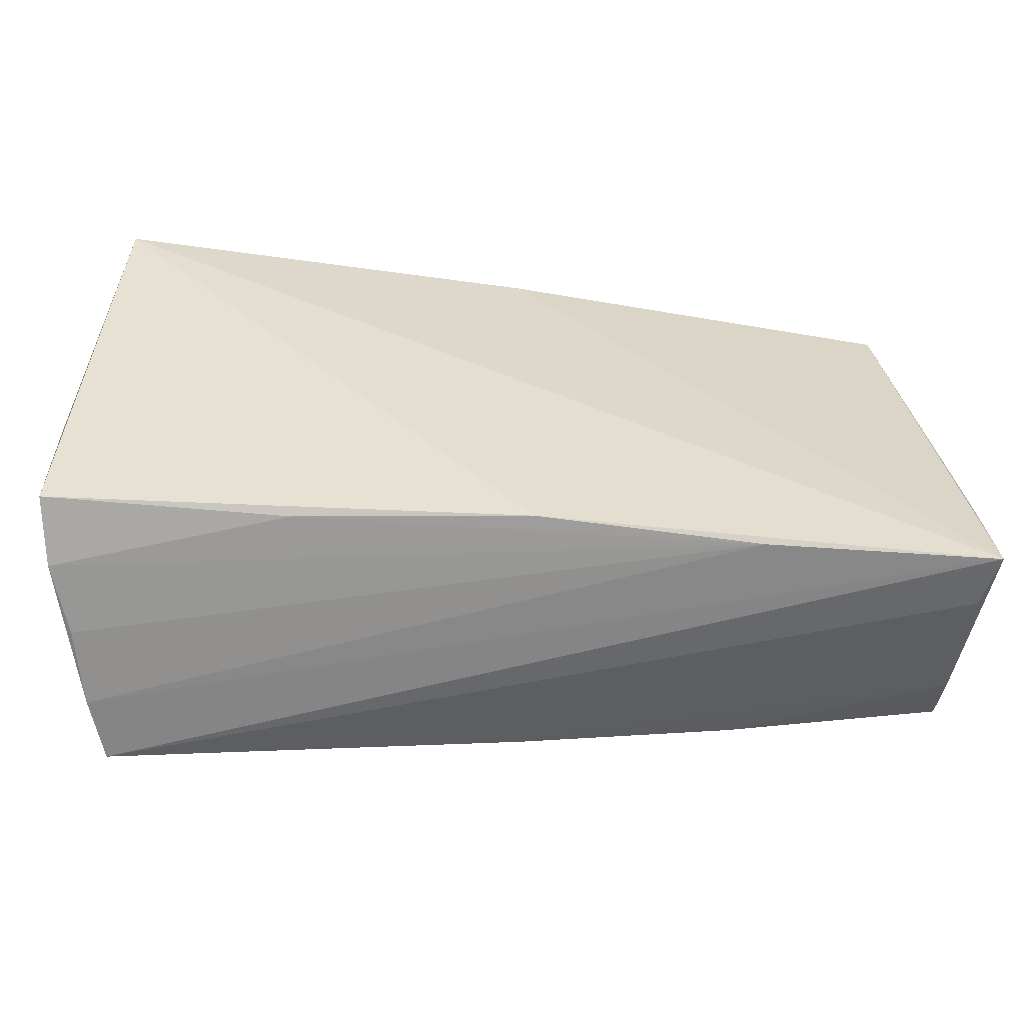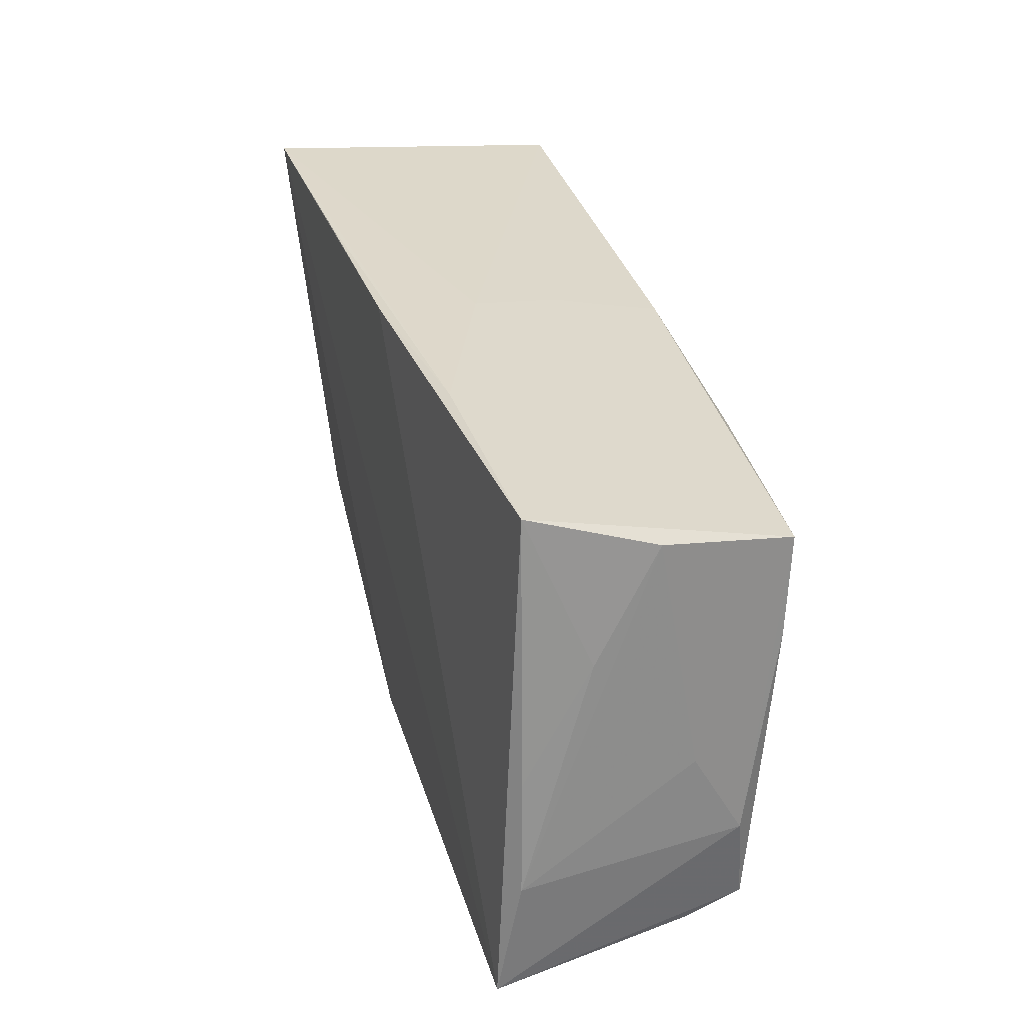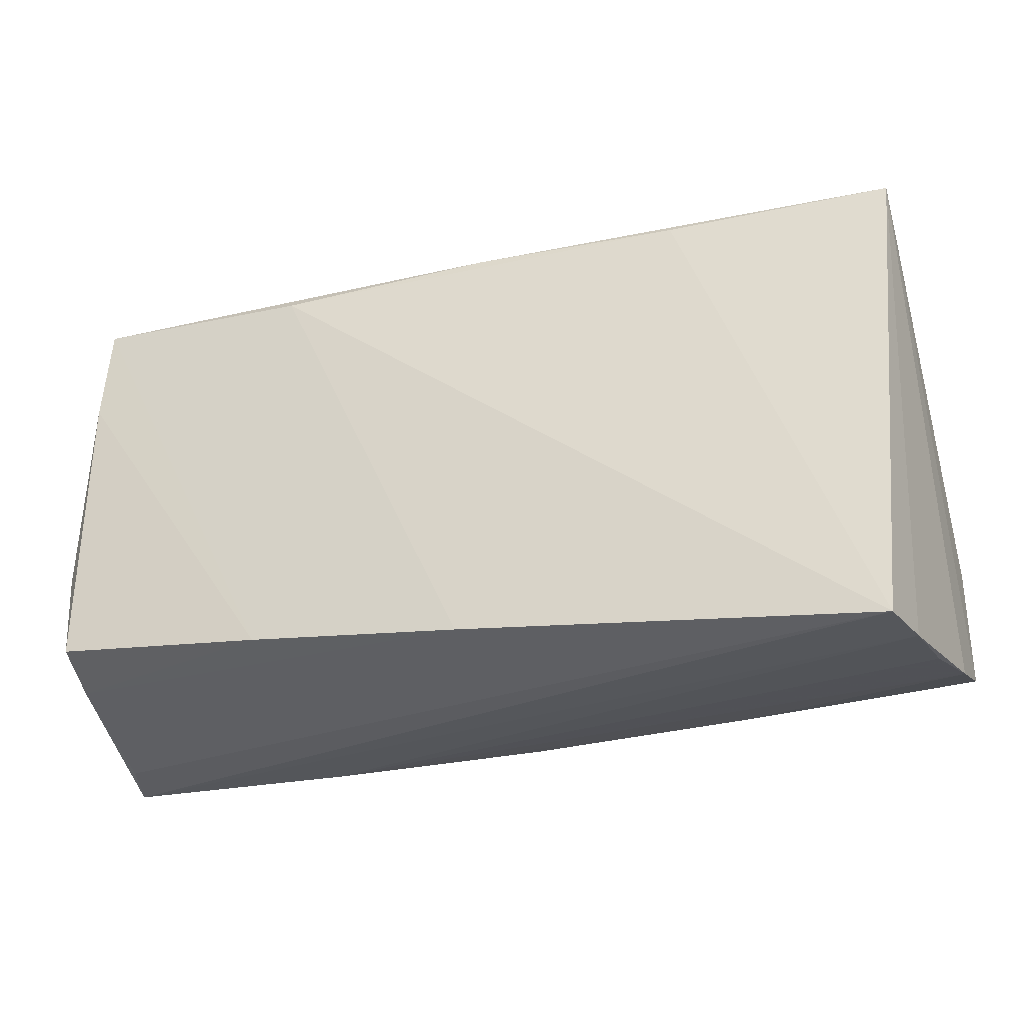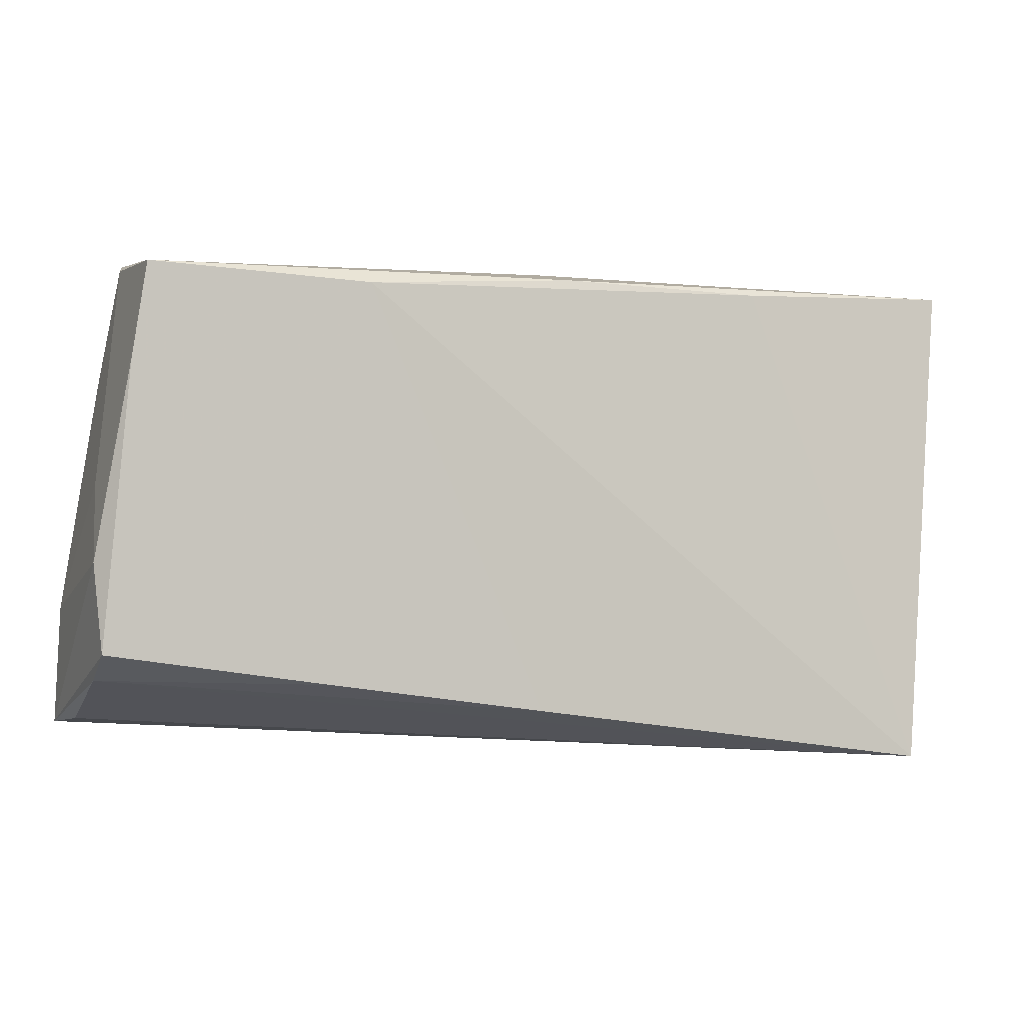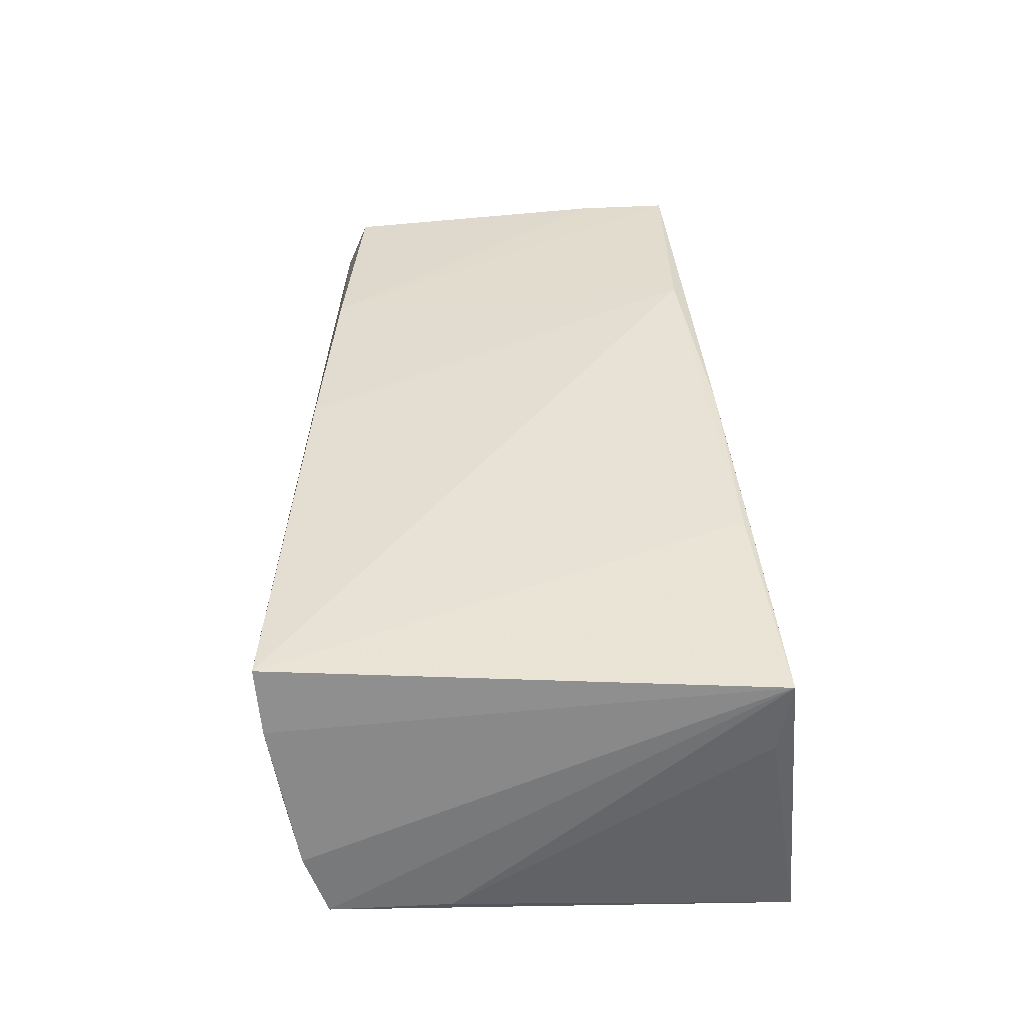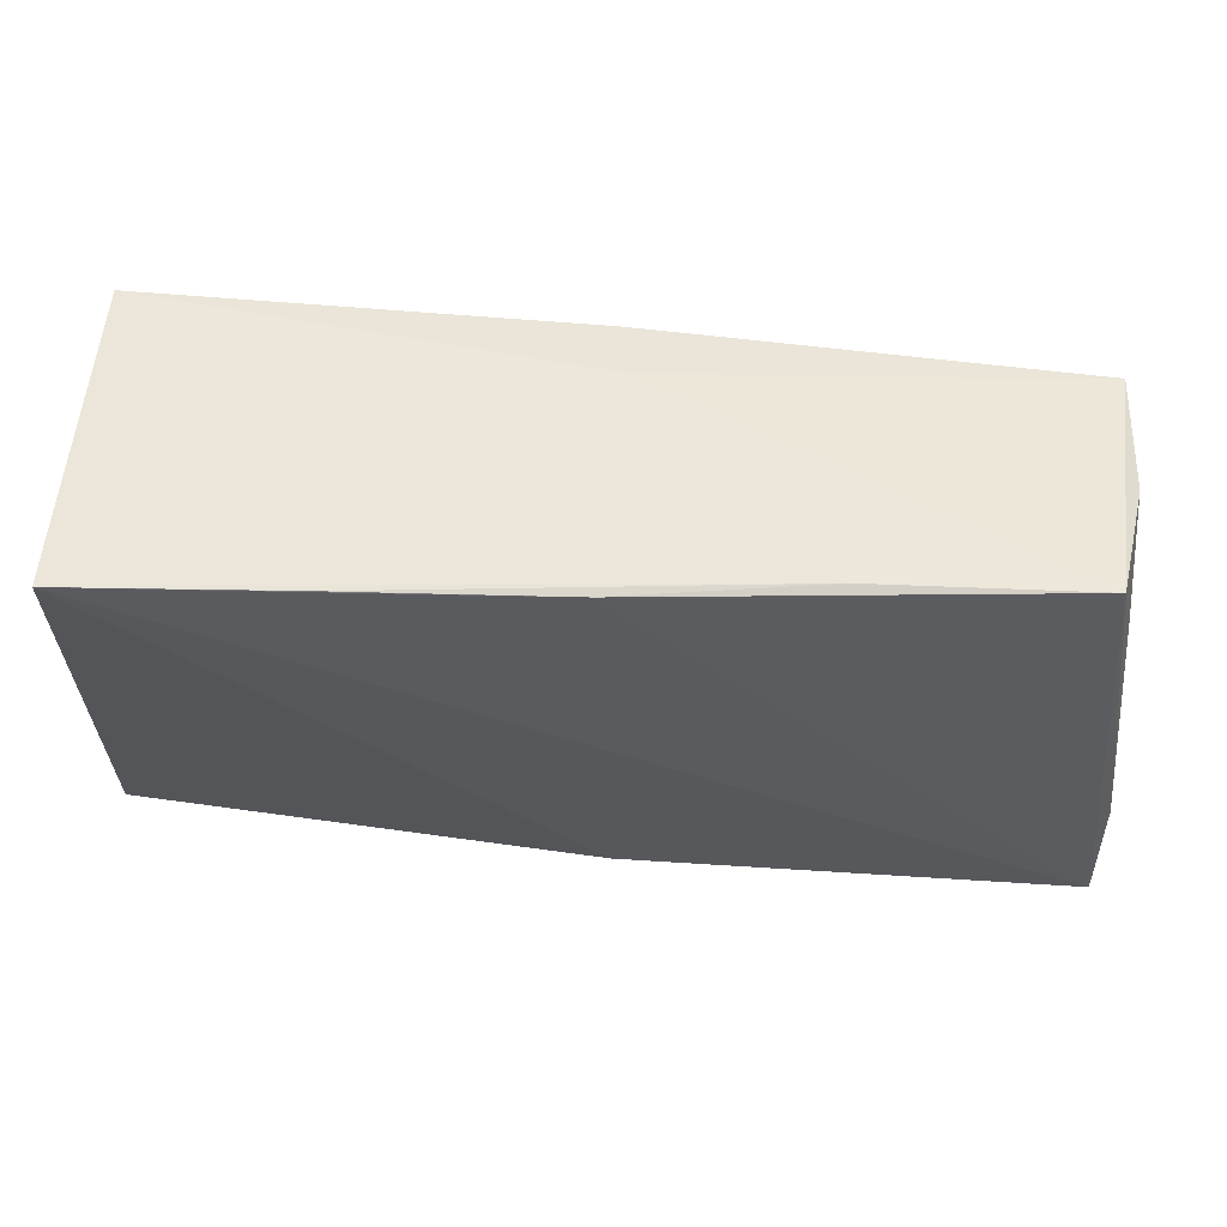
<metadata>
{"format":"obj","ext":"obj","renderer":"f3d","projection":"perspective","resolution":1024,"background":"white","views":[{"elev":-56.3,"azim":174.7,"up":"+Y"},{"elev":32.1,"azim":-105.1,"up":"+Y"},{"elev":-32.1,"azim":14.0,"up":"+Y"},{"elev":-6.3,"azim":-21.3,"up":"+Y"},{"elev":40.8,"azim":86.9,"up":"+Z"},{"elev":60.0,"azim":-176.1,"up":"+Y"}]}
</metadata>
<code>
v -0.027 0.02288 0.01835
v -0.001881 0.02524 0.01812
v 0.02407 -0.02695 -0.01447
v 0.04863 -0.02994 0.002002
v 0.04965 0.02697 0.0179
v 0.05036 0.02994 -0.01892
v -0.001456 0.0297 -0.01636
v -0.05321 0.02555 0.001629
v -0.001789 0.02811 0.00525
v -0.05588 -0.02328 0.005386
v -0.05703 -0.01017 0.01075
v -0.05689 -0.01378 -0.0139
v -0.05062 0.02931 -0.01231
v -0.004865 -0.02664 0.01629
v 0.02384 0.02994 -0.01755
v -0.05539 -0.02742 -0.009978
v -0.05617 -0.0006295 0.005438
v 0.04682 -0.03144 0.01097
v -0.003053 0.02733 0.01086
v -0.002738 0.0293 -0.004819
v -0.02958 -0.02794 -0.0163
v -0.003142 -0.02701 -0.01714
v -0.05404 0.01271 0.0152
v -0.05688 -0.02775 -0.01666
v 0.05132 -0.02821 -0.005965
v -0.0304 -0.02373 0.01452
v 0.05007 0.02556 0.00888
v -0.05603 -0.02059 0.01177
v -0.05267 0.02379 0.01617
v -0.05507 -0.0008937 -0.01338
v 0.02276 0.02527 0.01851
v 0.05253 -0.02554 -0.01361
v 0.04453 -0.03214 0.01851
v -0.05431 0.01263 -0.005607
v -0.02492 0.02994 -0.01337
v 0.0526 -0.01111 -0.01347
f 22 6 32
f 29 13 8
f 29 11 23
f 19 13 29
f 32 6 36
f 36 5 32
f 3 22 32
f 18 5 33
f 20 5 6
f 12 8 34
f 34 8 13
f 17 11 29
f 29 8 17
f 12 11 17
f 17 8 12
f 24 18 33
f 24 11 12
f 13 7 24
f 6 22 24
f 24 7 6
f 28 23 11
f 11 24 28
f 29 1 2
f 2 19 29
f 5 19 2
f 6 5 27
f 27 36 6
f 5 36 27
f 32 5 25
f 5 18 25
f 25 18 4
f 25 3 32
f 35 7 13
f 35 20 6
f 9 19 5
f 5 20 9
f 13 19 9
f 9 35 13
f 20 35 9
f 12 34 30
f 30 34 13
f 30 24 12
f 13 24 30
f 21 24 22
f 21 25 4
f 4 18 21
f 18 24 21
f 22 3 21
f 3 25 21
f 16 24 33
f 33 1 14
f 5 2 31
f 31 2 1
f 33 5 31
f 31 1 33
f 6 7 15
f 15 35 6
f 7 35 15
f 10 28 24
f 24 16 10
f 10 16 33
f 33 14 10
f 23 28 26
f 26 14 1
f 28 10 26
f 26 10 14
f 29 23 26
f 26 1 29

</code>
